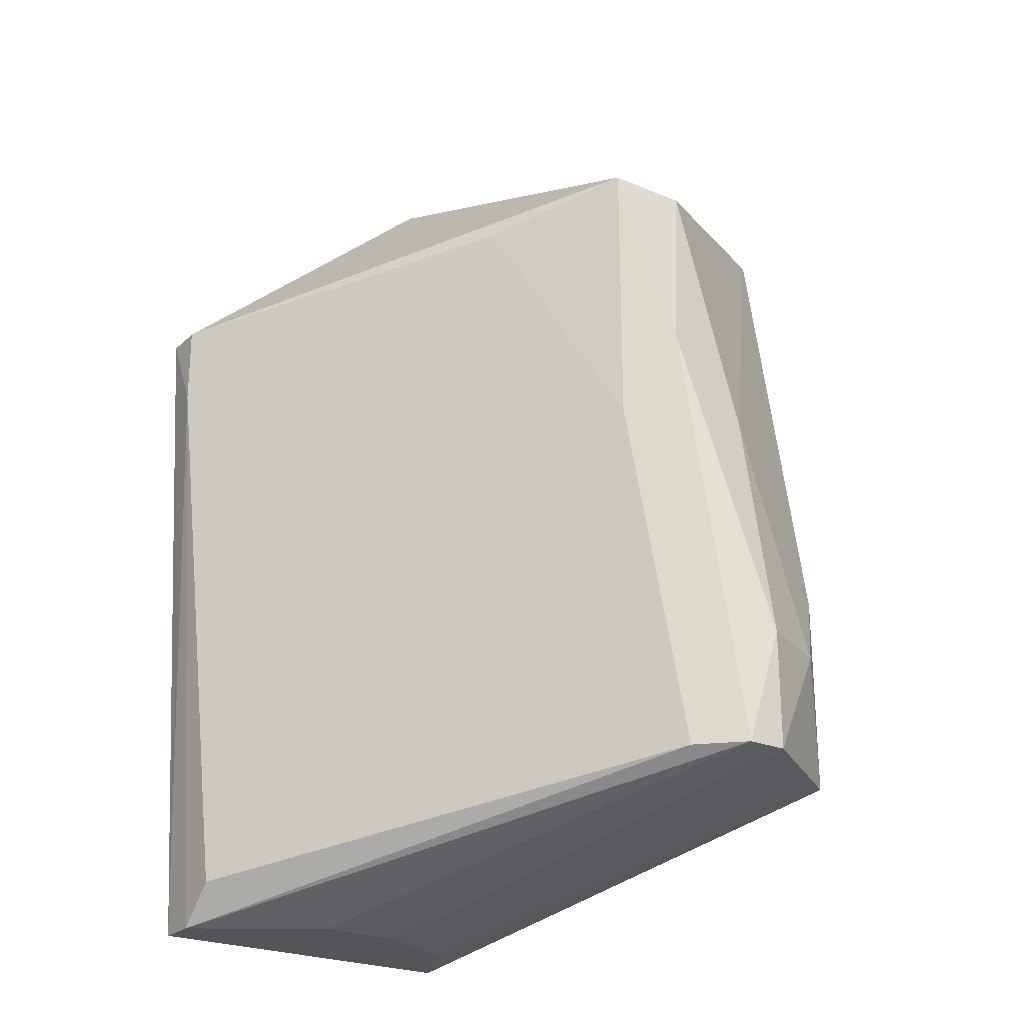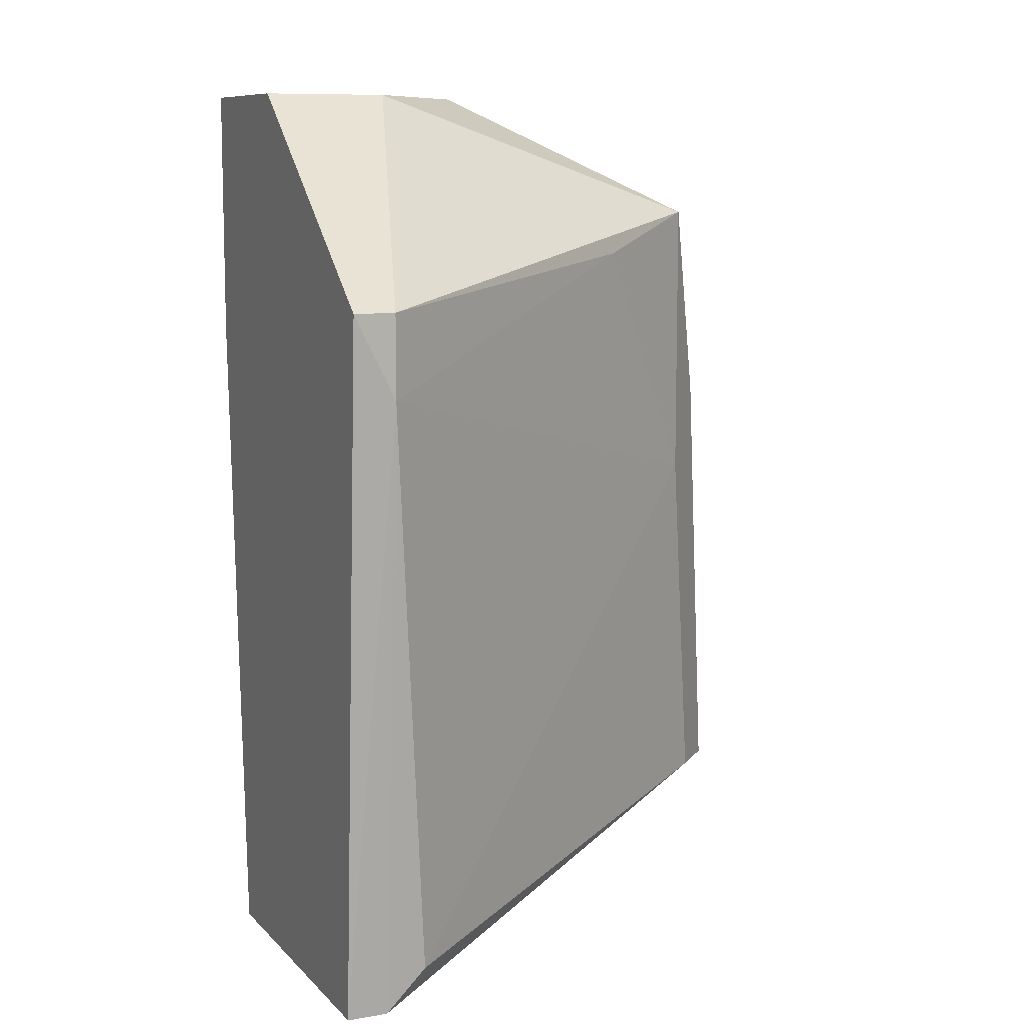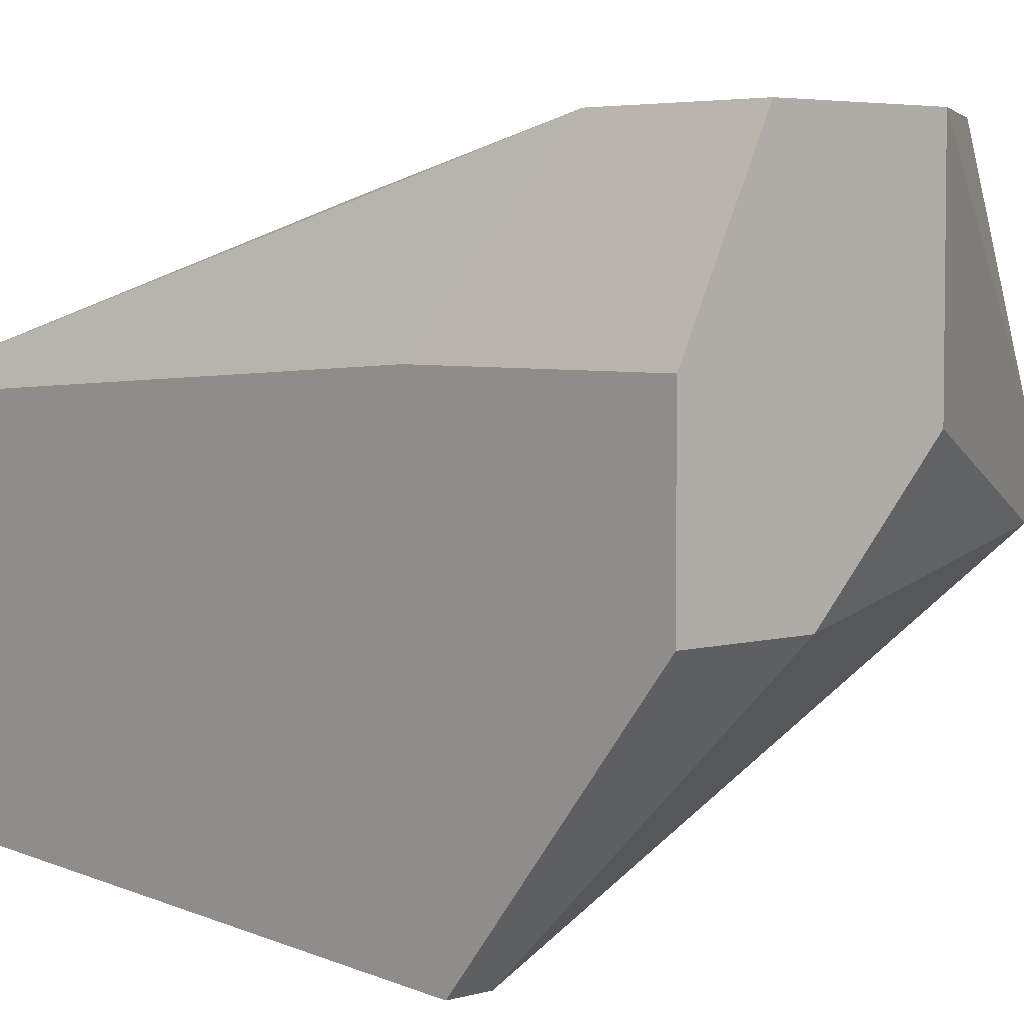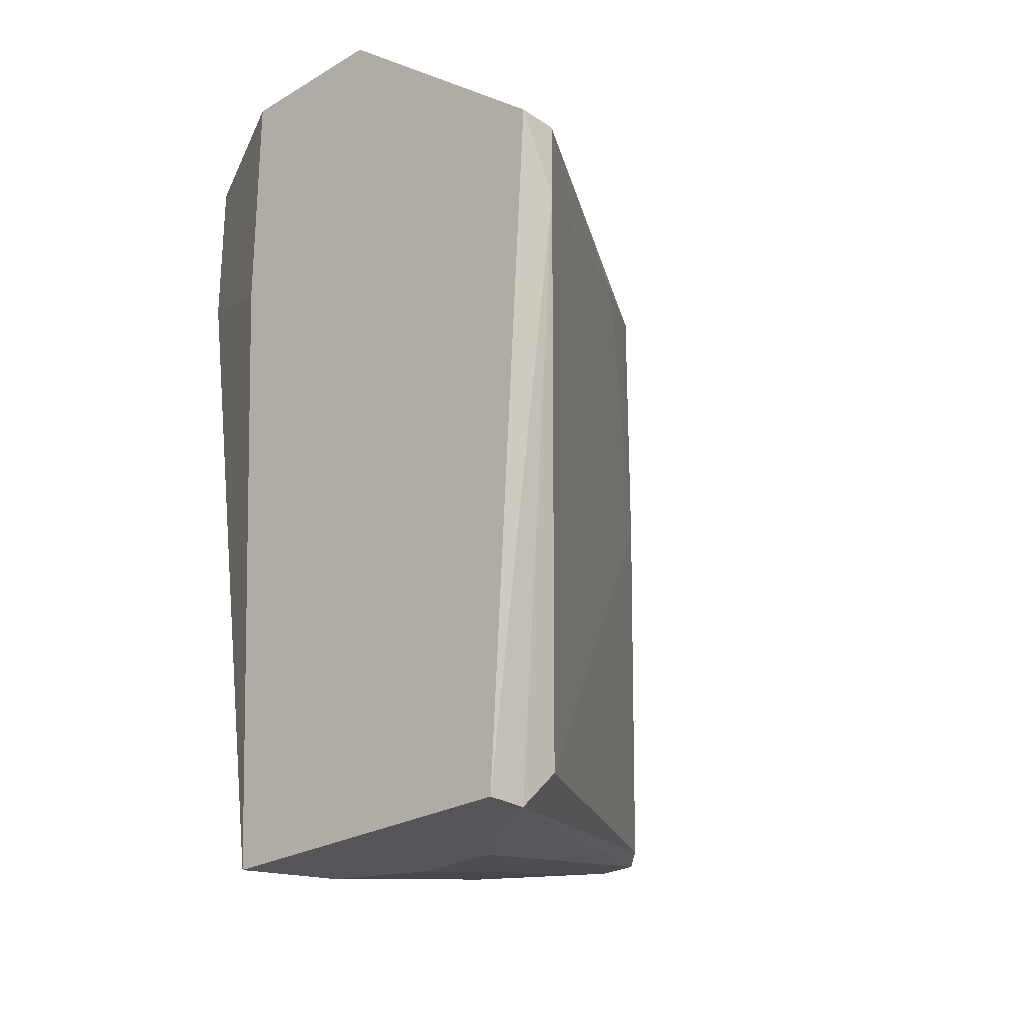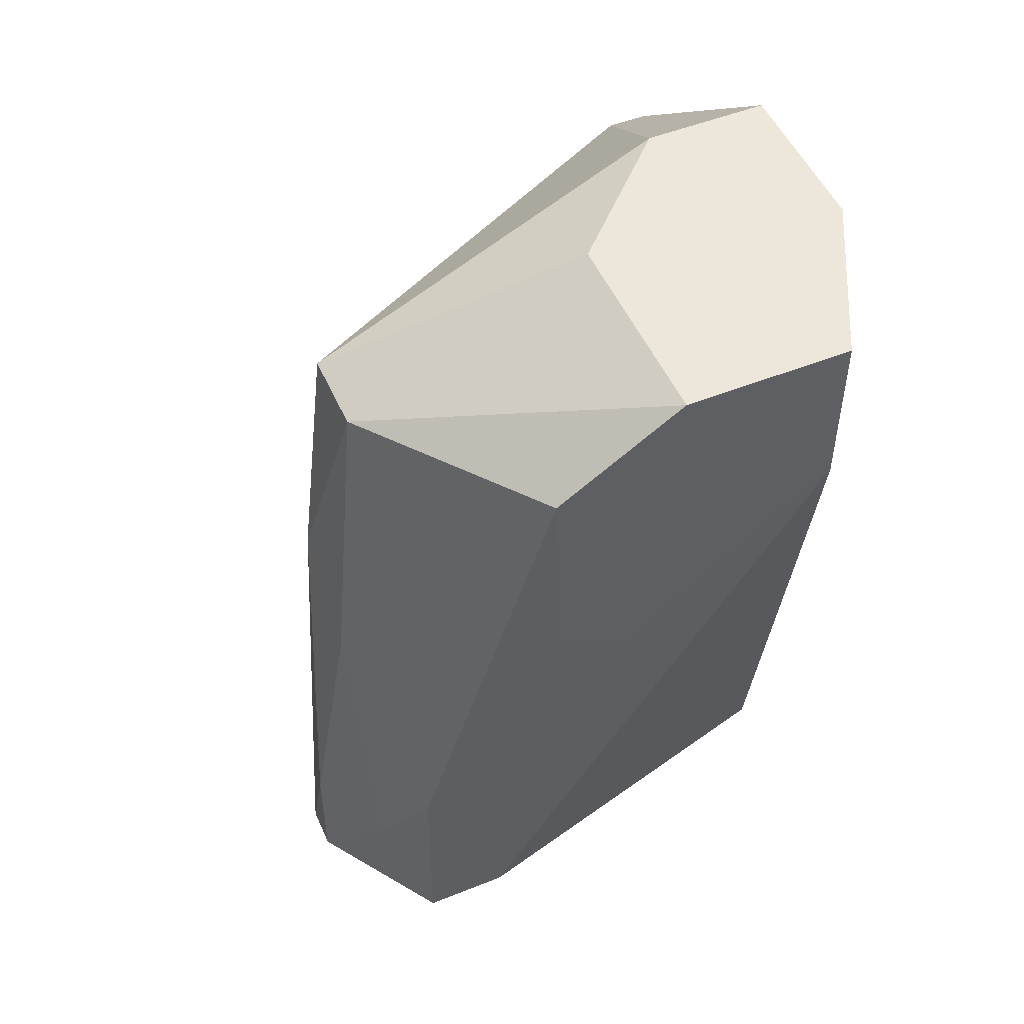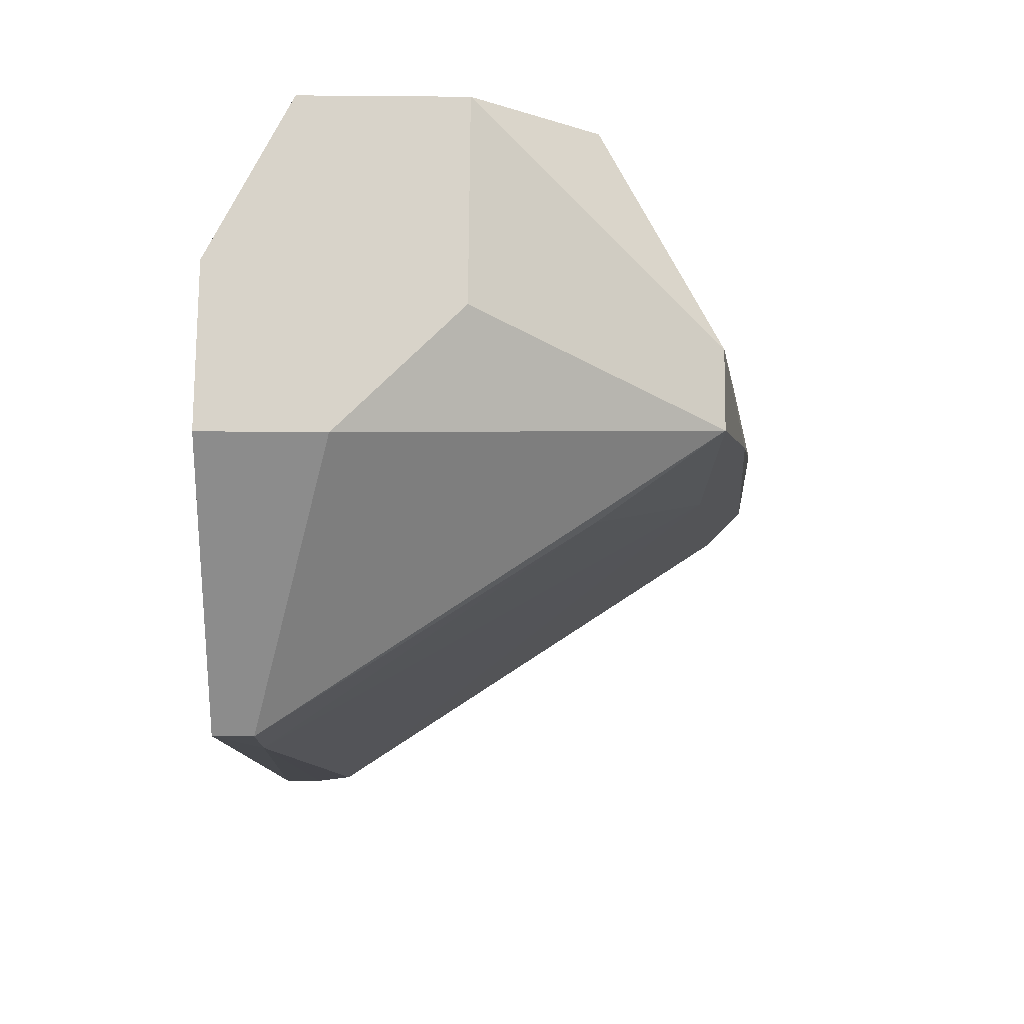
<metadata>
{"format":"obj","ext":"obj","renderer":"f3d","projection":"perspective","resolution":1024,"background":"white","views":[{"elev":-24.3,"azim":-124.7,"up":"+Y"},{"elev":9.4,"azim":155.9,"up":"+Y"},{"elev":4.5,"azim":137.1,"up":"+Z"},{"elev":-25.6,"azim":133.4,"up":"+Y"},{"elev":50.9,"azim":-23.5,"up":"+Y"},{"elev":75.9,"azim":-179.5,"up":"+Y"}]}
</metadata>
<code>
v -0.01611 0.02296 -0.005854
v -0.03367 -0.004841 -0.01317
v -0.03367 -0.004841 -0.01171
v -0.01318 -0.009235 -0.02488
v -0.01465 0.01565 -0.02634
v -0.03074 0.01857 -0.0161
v -0.01318 -0.009235 -0.01317
v -0.03074 -0.004841 -0.007321
v -0.01318 0.02296 -0.01756
v -0.02635 0.02004 -0.005854
v -0.01611 -0.007769 -0.02488
v -0.01611 0.01711 -0.005854
v -0.02196 0.02296 -0.01317
v -0.01318 0.02296 -0.01171
v -0.02781 -0.004841 -0.007321
v -0.01318 0.01565 -0.02634
v -0.0322 0.008324 -0.01171
v -0.01757 0.02296 -0.01756
v -0.01757 -0.009235 -0.01756
v -0.03074 0.008324 -0.0161
v -0.0322 -0.000451 -0.008785
v -0.02196 0.02296 -0.005854
v -0.02343 0.01125 -0.005854
v -0.03074 0.01857 -0.01317
v -0.0322 -0.004841 -0.01464
v -0.01465 -0.009235 -0.02488
v -0.03367 -0.000451 -0.01171
v -0.01465 0.01272 -0.02634
v -0.01757 -0.009235 -0.02049
v -0.0322 0.01125 -0.01464
v -0.01318 0.01418 -0.01171
v -0.01611 -0.009235 -0.01464
v -0.02635 0.01272 -0.005854
v -0.03074 0.002474 -0.007321
v -0.02635 0.01711 -0.01903
f 28 20 35
f 7 4 9
f 1 10 12
f 1 9 13
f 9 1 14
f 7 9 14
f 1 12 14
f 8 7 15
f 7 12 15
f 9 4 16
f 5 9 16
f 5 6 18
f 9 5 18
f 6 13 18
f 13 9 18
f 3 2 19
f 4 7 19
f 3 8 21
f 10 17 21
f 10 1 22
f 13 6 22
f 1 13 22
f 12 10 23
f 8 15 23
f 15 12 23
f 17 10 24
f 10 22 24
f 22 6 24
f 6 20 25
f 20 11 25
f 4 19 26
f 2 25 26
f 25 11 26
f 2 3 27
f 3 21 27
f 21 17 27
f 17 24 27
f 16 4 28
f 5 16 28
f 11 20 28
f 4 26 28
f 26 11 28
f 19 2 29
f 2 26 29
f 26 19 29
f 24 6 30
f 25 2 30
f 6 25 30
f 2 27 30
f 27 24 30
f 12 7 31
f 7 14 31
f 14 12 31
f 8 3 32
f 7 8 32
f 3 19 32
f 19 7 32
f 10 8 33
f 8 23 33
f 23 10 33
f 8 10 34
f 21 8 34
f 10 21 34
f 6 5 35
f 20 6 35
f 5 28 35

</code>
